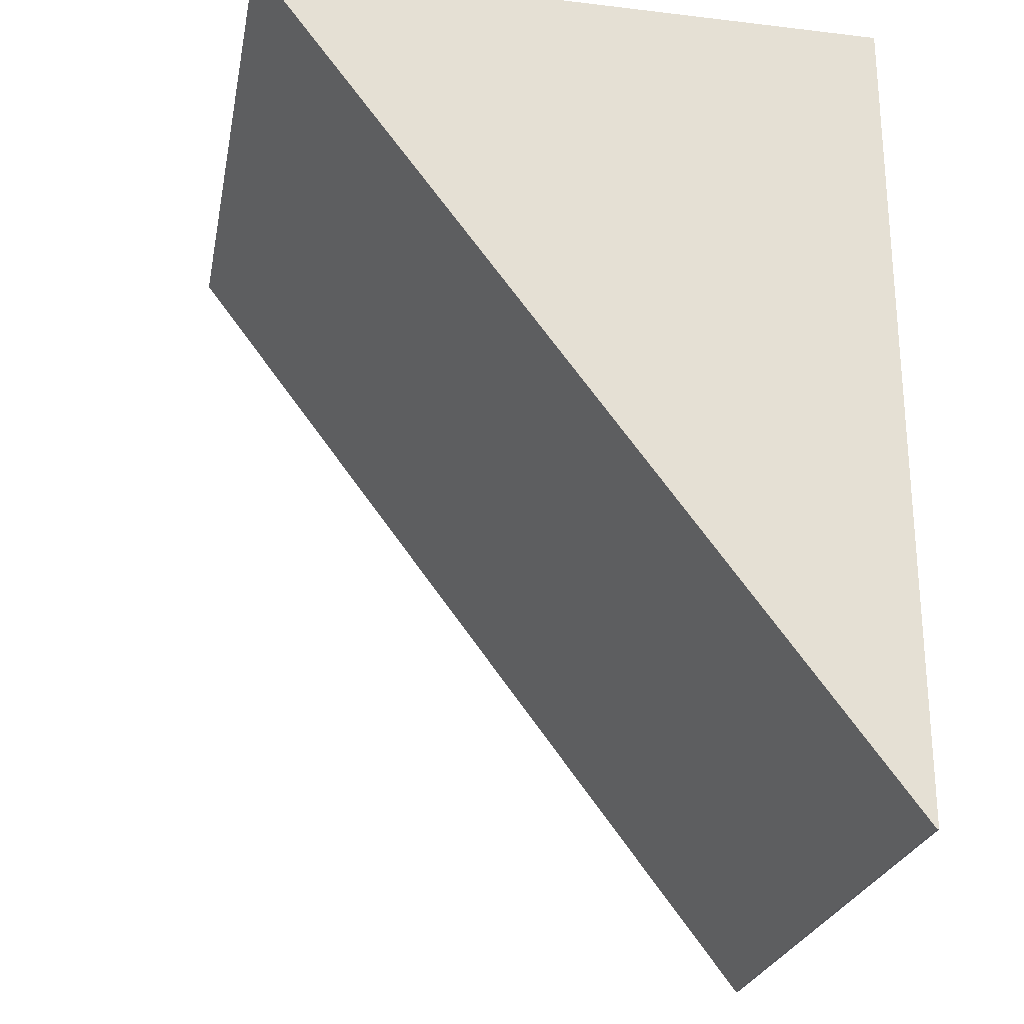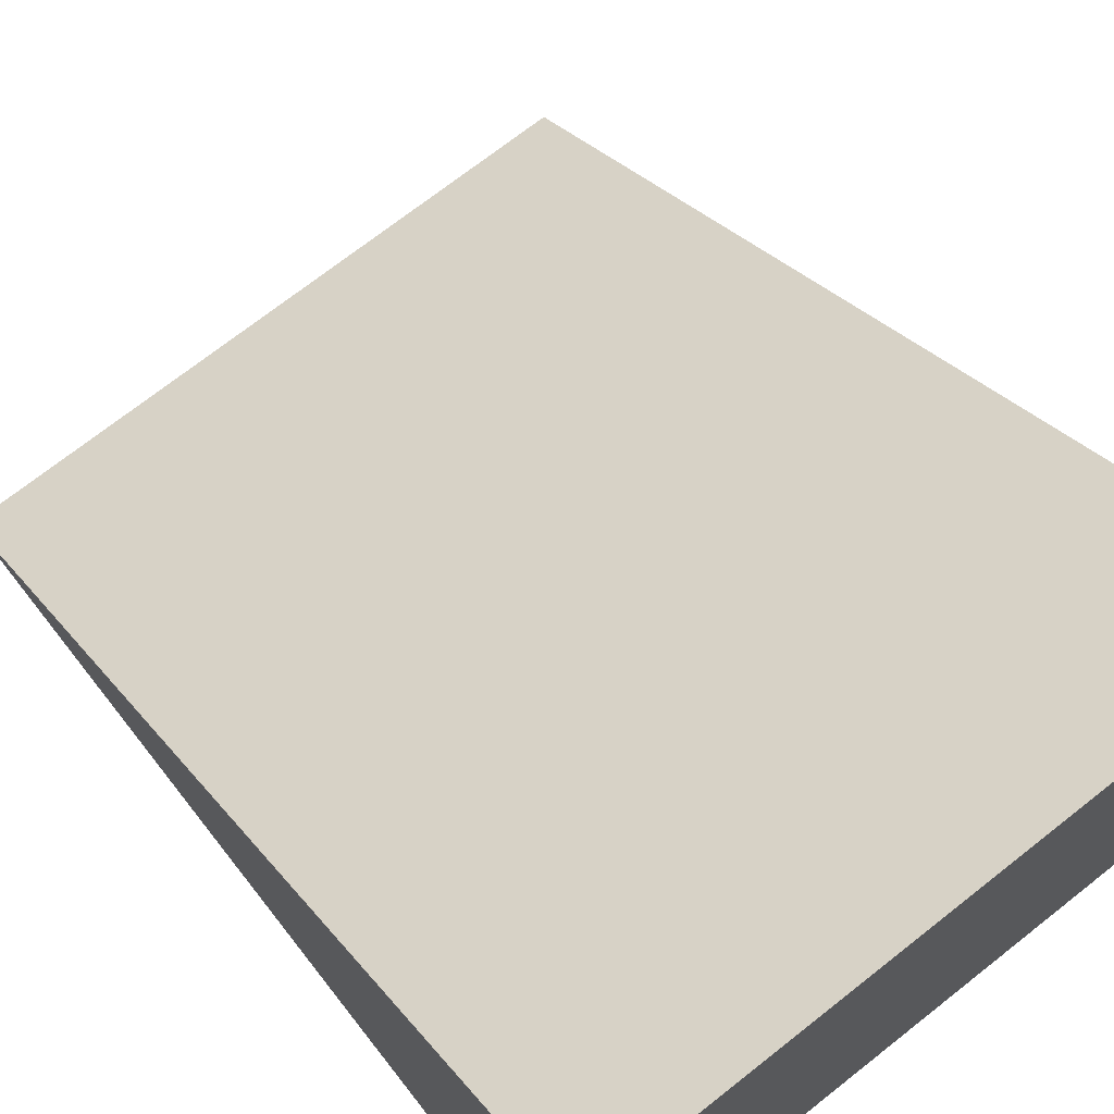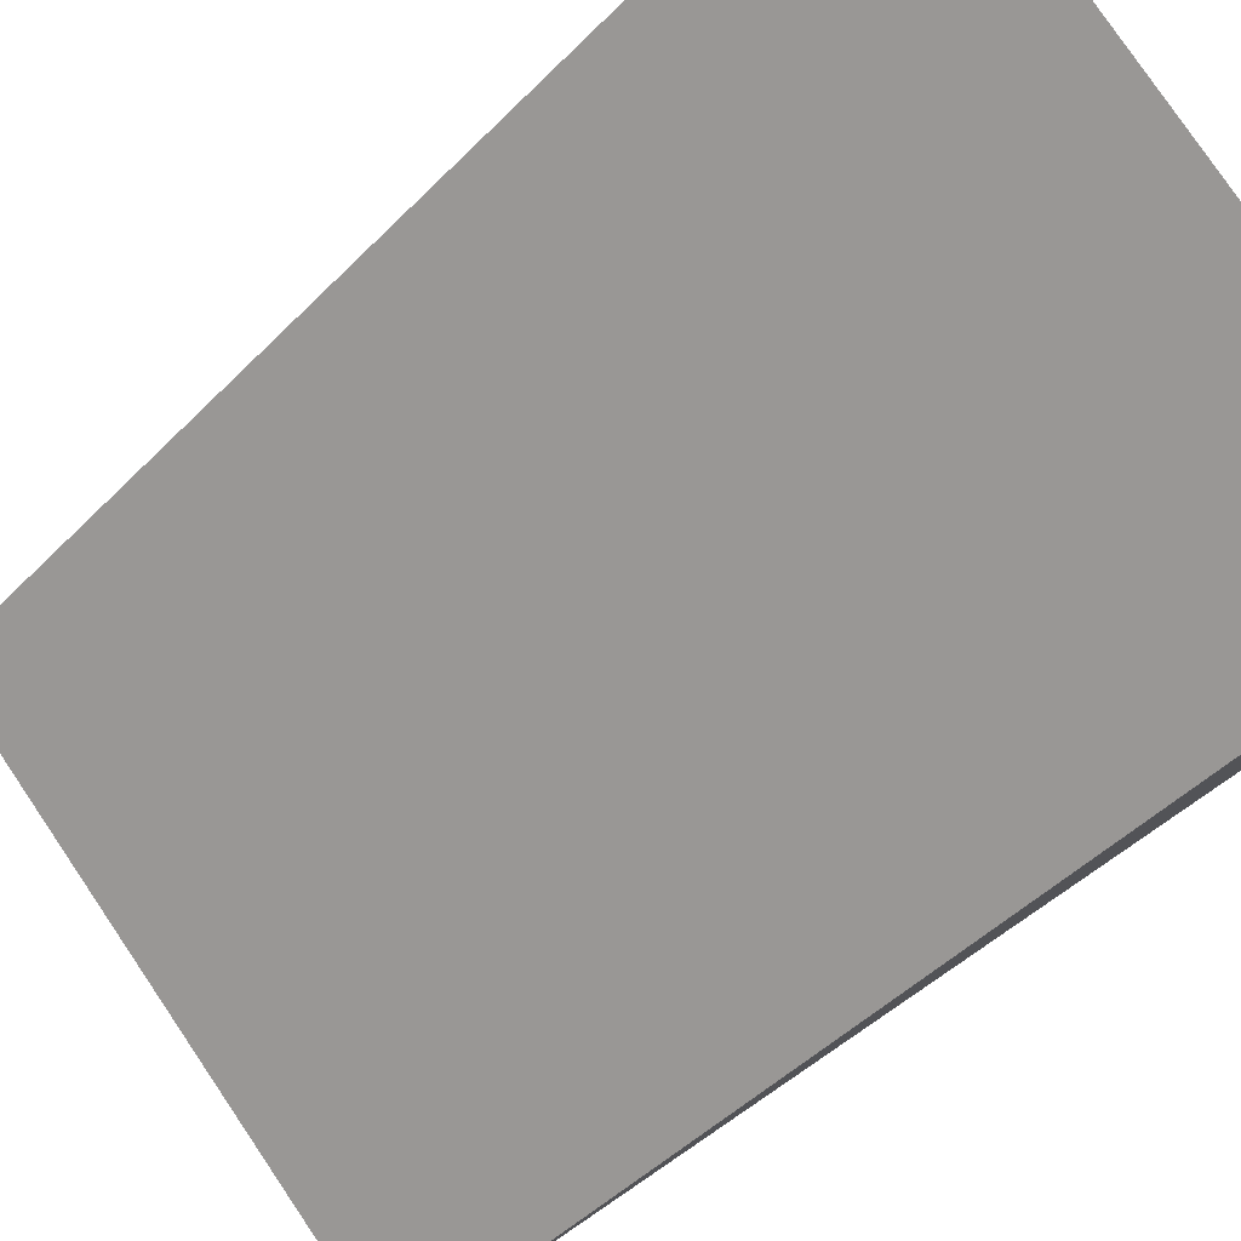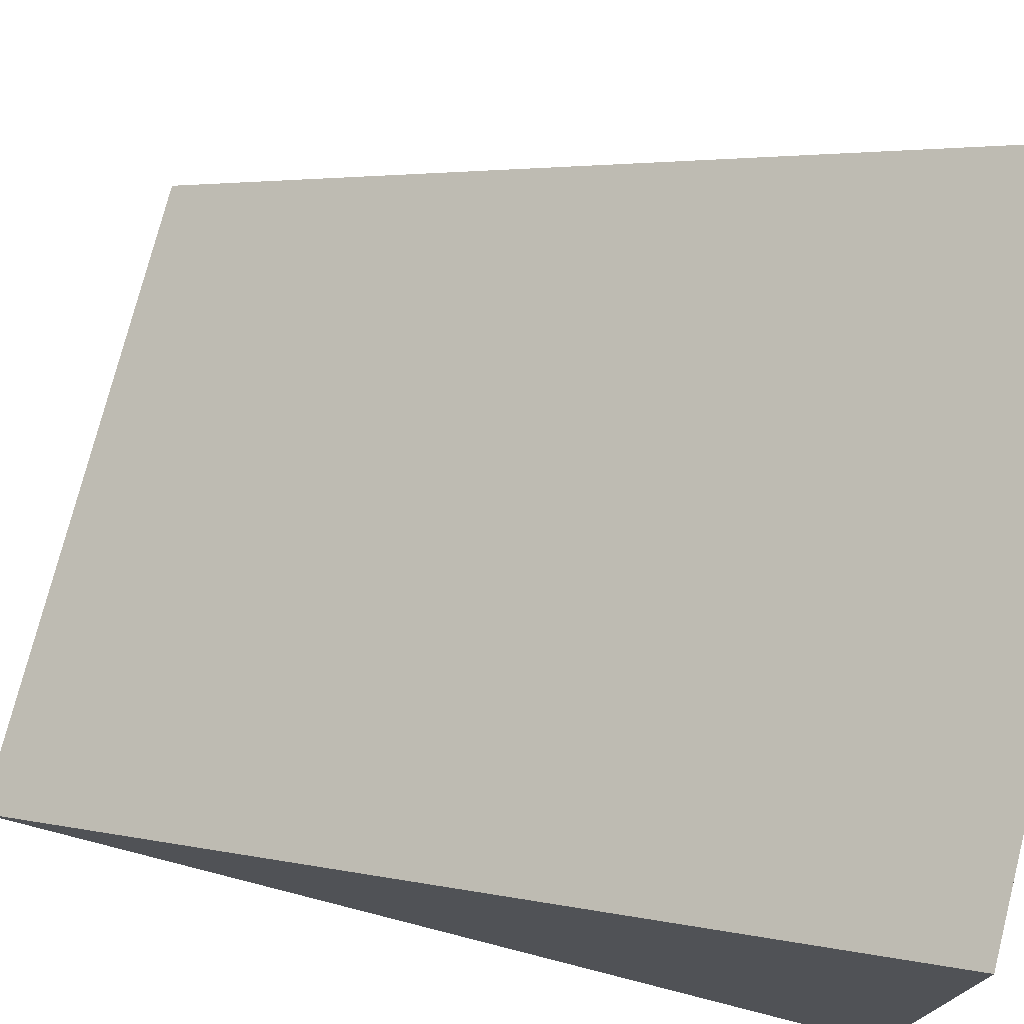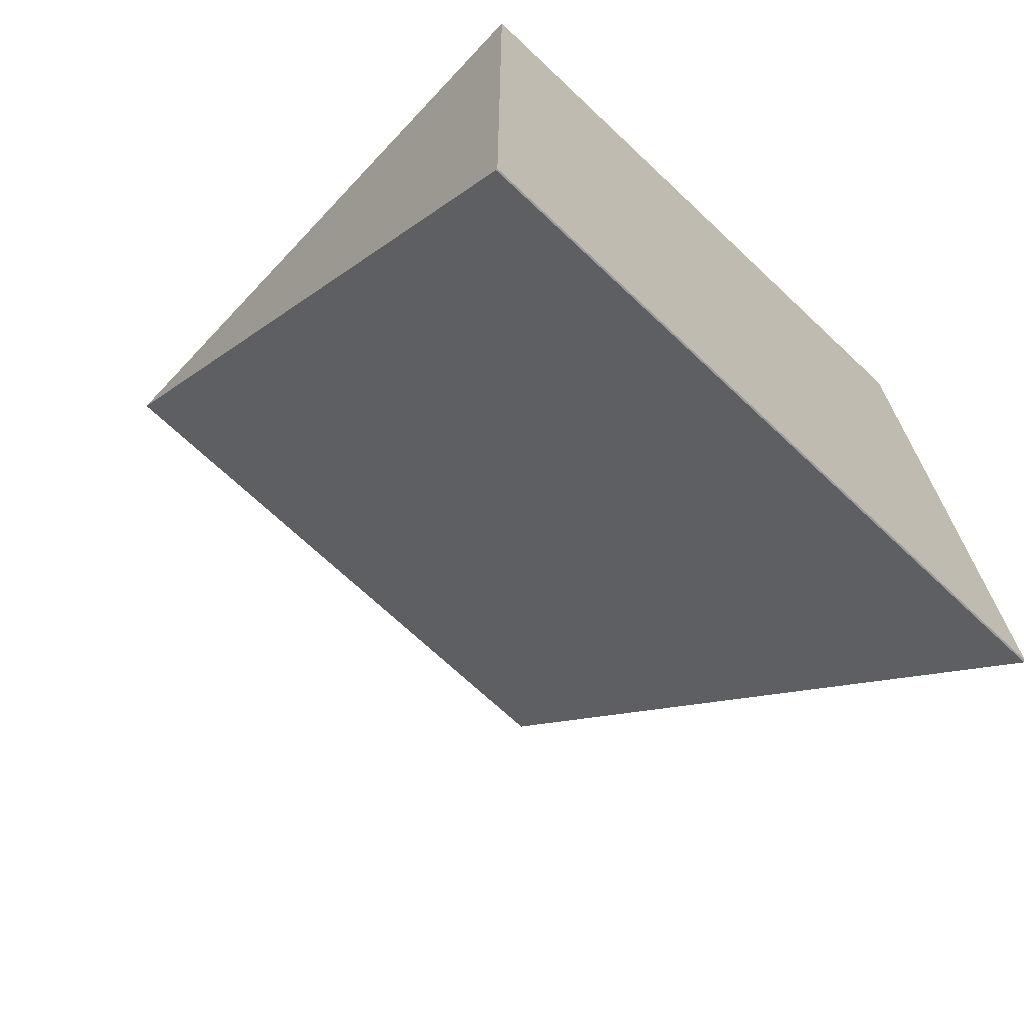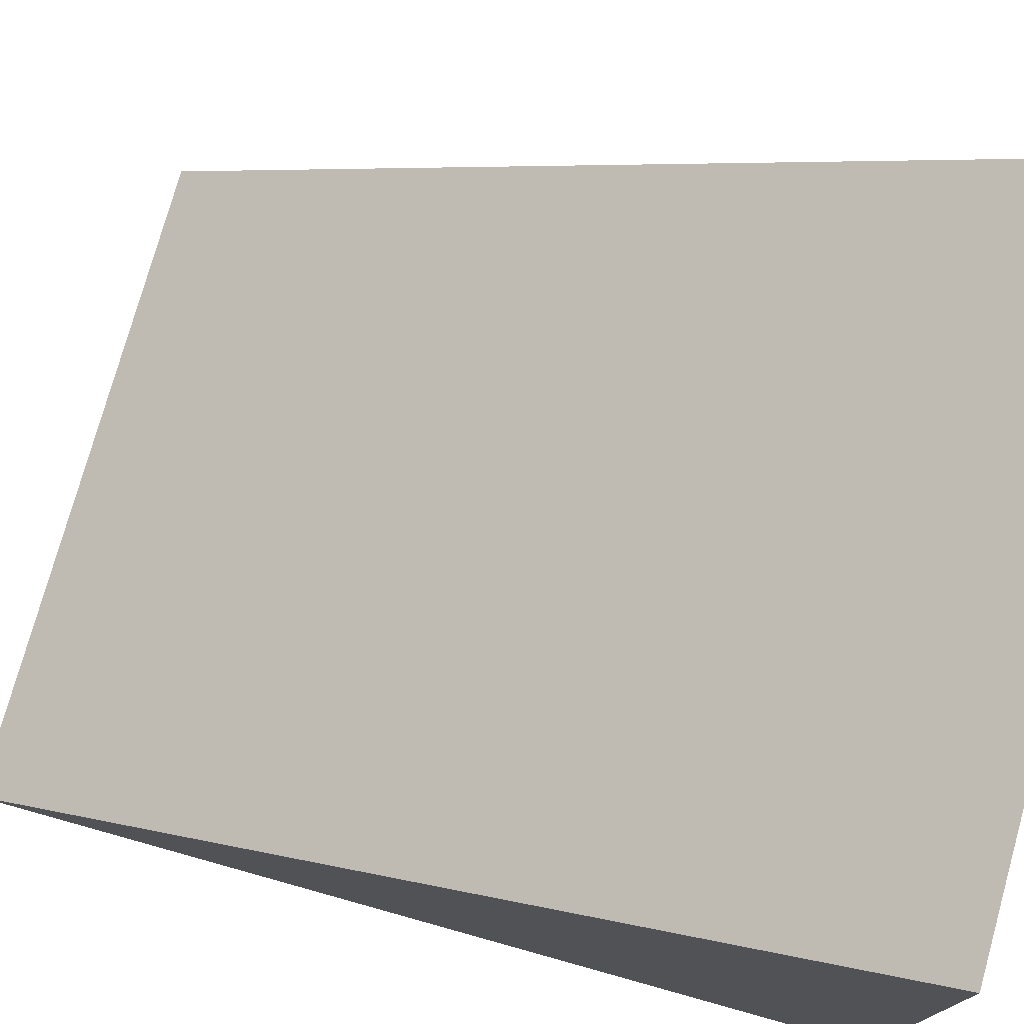
<metadata>
{"format":"obj","ext":"obj","renderer":"f3d","projection":"perspective","resolution":1024,"background":"white","views":[{"elev":-24.9,"azim":-100.9,"up":"+Z"},{"elev":71.7,"azim":-38.2,"up":"+Y"},{"elev":79.5,"azim":-124.1,"up":"+Y"},{"elev":75.3,"azim":-75.7,"up":"+Y"},{"elev":-70.0,"azim":-43.3,"up":"+Z"},{"elev":76.2,"azim":-74.4,"up":"+Y"}]}
</metadata>
<code>
g pb_Mesh92126
v 0 0.9921 -1.004
v -3 0.9921 -1.004
v 0 4.012 -1.004
v -3 4.012 -1.004
v -3 0.9921 -1.004
v -3 0.9921 -5
v -3 4.012 -1.004
v -3 1 -5
v -3 0.9921 -5
v 0 0.9921 -5
v -3 1 -5
v 0 1 -5
v 0 0.9921 -5
v 0 0.9921 -1.004
v 0 1 -5
v 0 4.012 -1.004
v 0 4.012 -1.004
v -3 4.012 -1.004
v 0 1 -5
v -3 1 -5
v 0 0.9921 -5
v -3 0.9921 -5
v 0 0.9921 -1.004
v -3 0.9921 -1.004
g pb_Mesh92126_0
f 3 2 1
f 3 4 2
f 7 6 5
f 7 8 6
f 11 10 9
f 11 12 10
f 15 14 13
f 15 16 14
f 19 18 17
f 19 20 18
f 23 22 21
f 23 24 22

</code>
